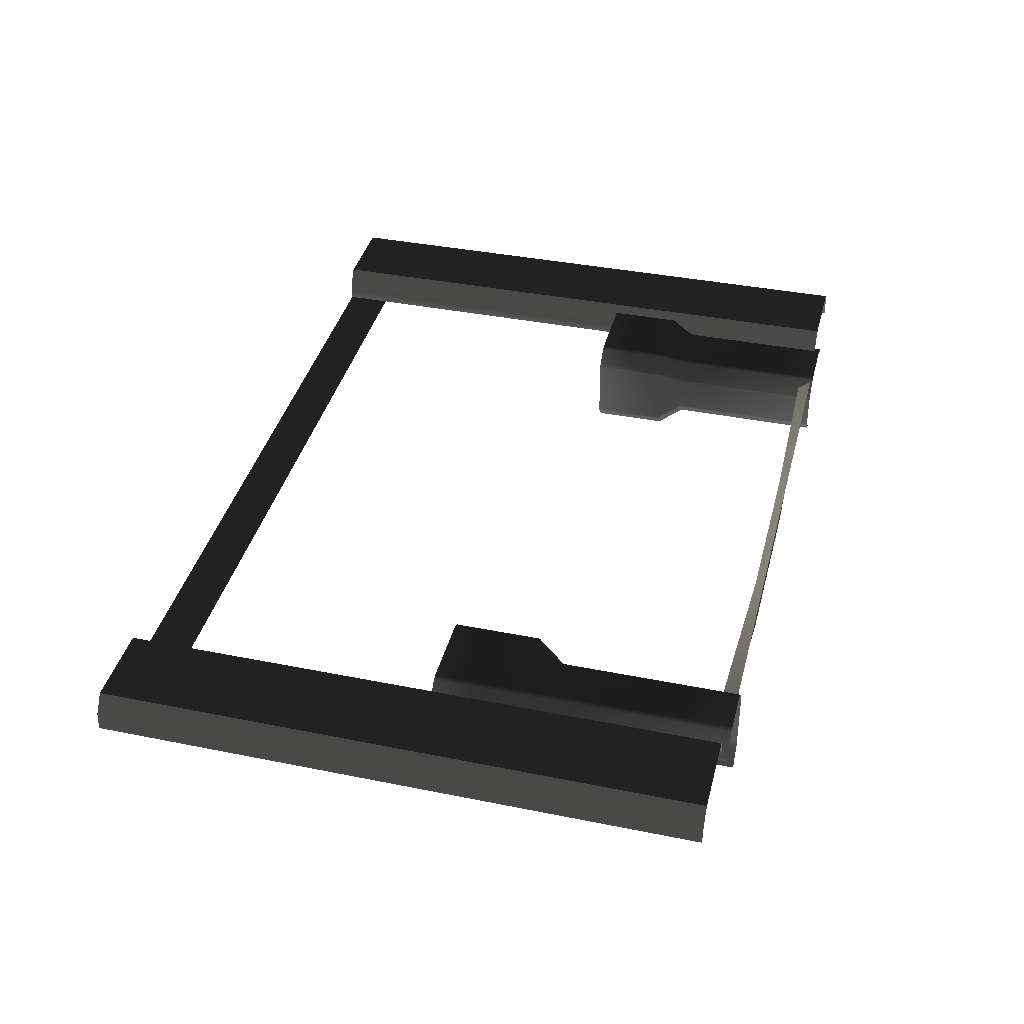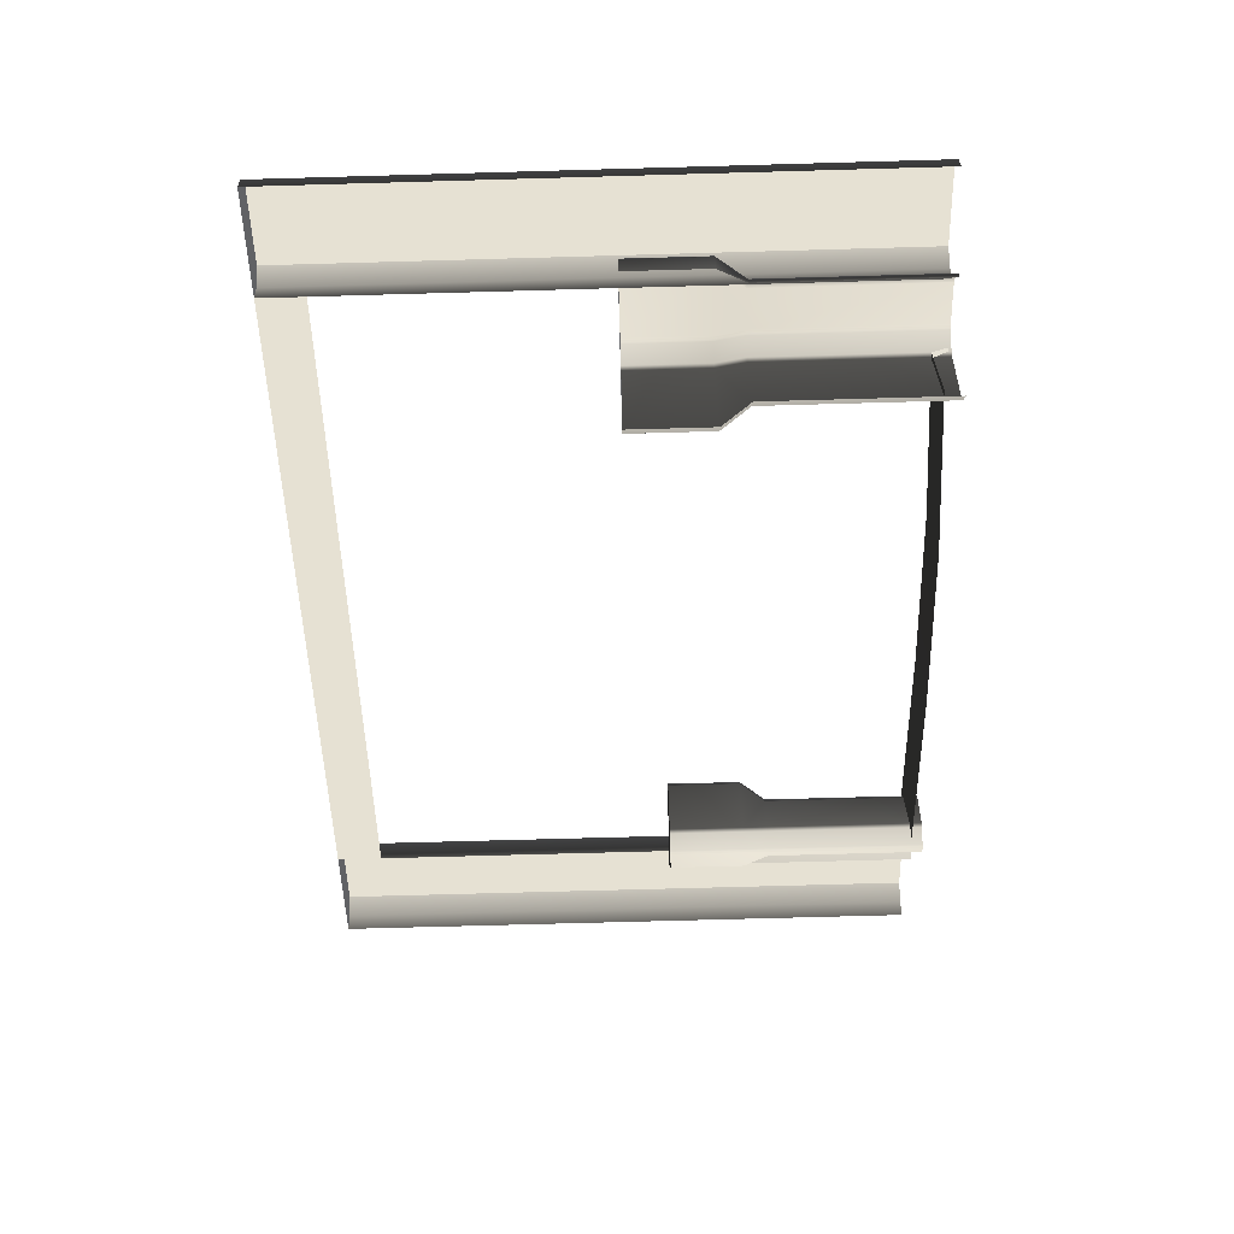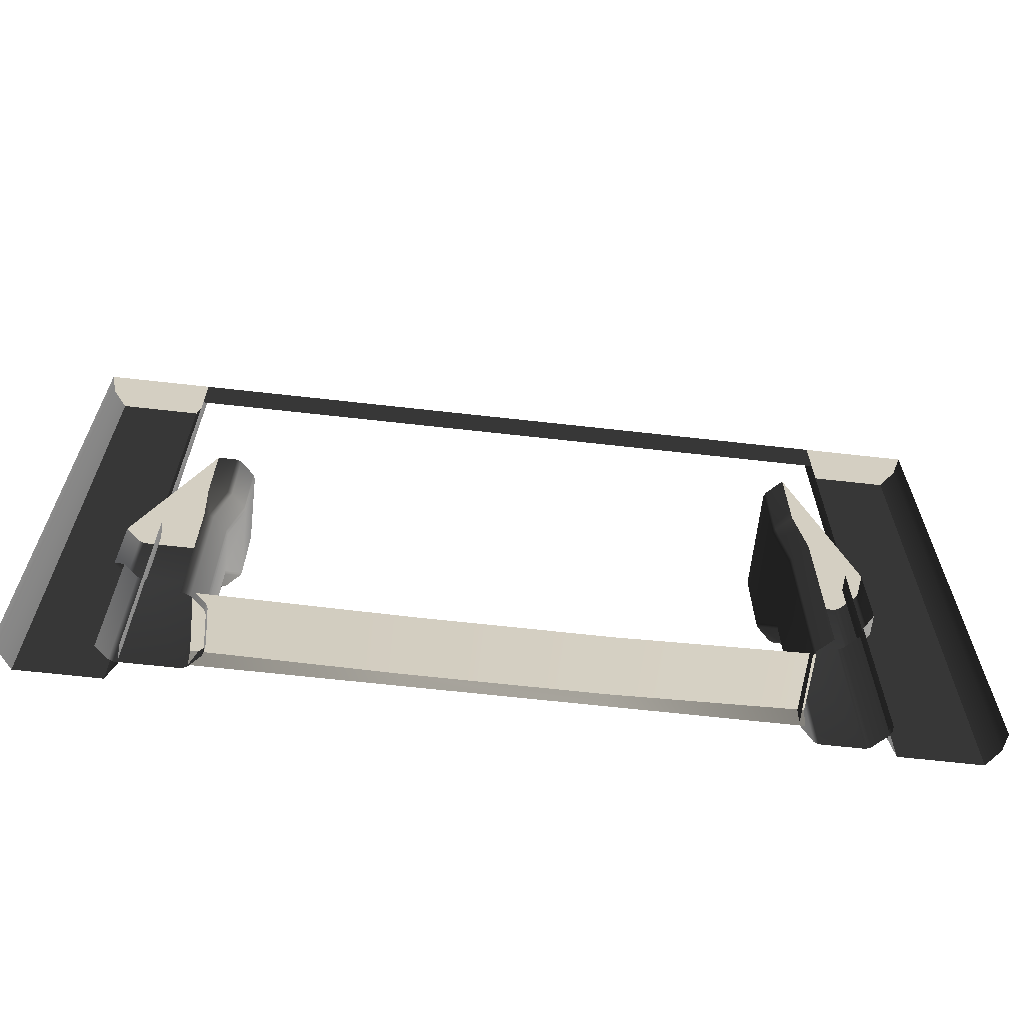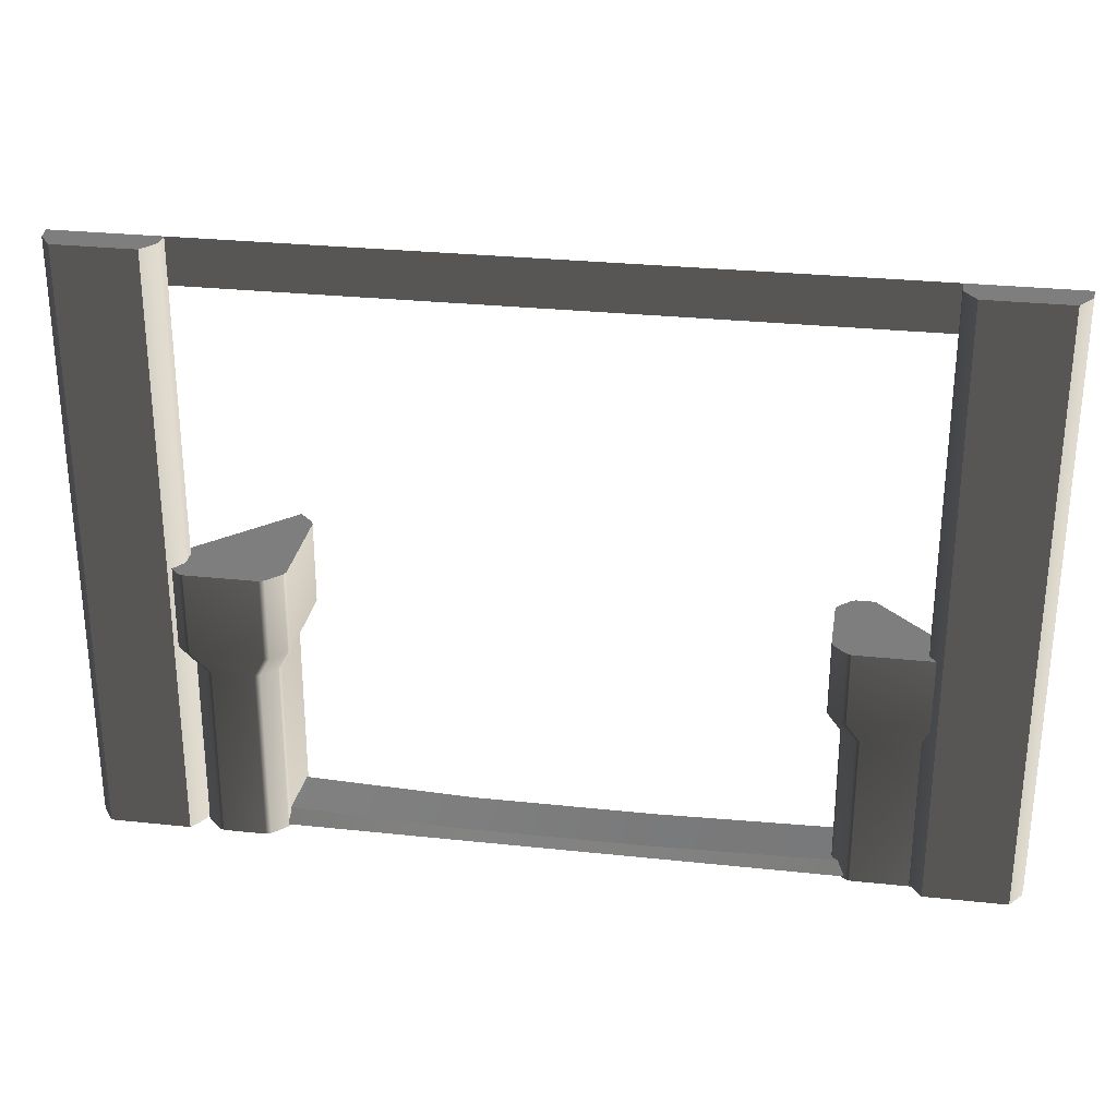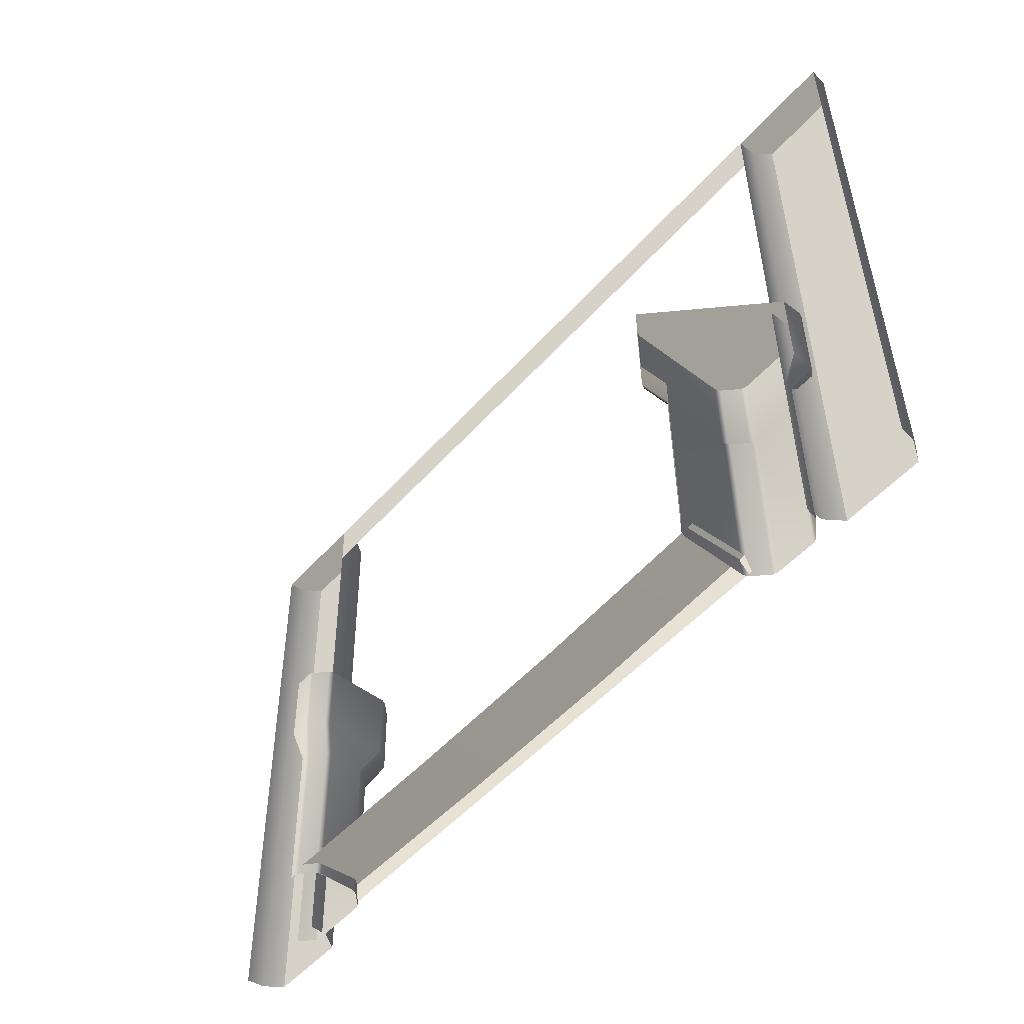
<metadata>
{"format":"obj","ext":"obj","renderer":"f3d","projection":"perspective","resolution":1024,"background":"white","views":[{"elev":39.9,"azim":104.5,"up":"+Y"},{"elev":-50.6,"azim":91.5,"up":"+Y"},{"elev":-65.0,"azim":-6.5,"up":"+Z"},{"elev":29.0,"azim":-171.0,"up":"+Z"},{"elev":-50.9,"azim":50.2,"up":"+Z"}]}
</metadata>
<code>
v 3.552 -0.07466 7.393
v 4.605 -0.08079 8
v 3.552 -0.08079 8
v 4.605 -0.07466 7.393
v 2.5 -0.07466 7.393
v 2.5 -0.08078 8
v 1.25 -0.07466 7.393
v 1.25 -0.08078 8
v 3.177e-05 -0.07465 7.393
v 6.355e-05 -0.08078 8
v -1.25 -0.07465 7.393
v -1.25 -0.08078 8
v -2.5 -0.07465 7.393
v -2.5 -0.08077 8
v -3.52 -0.07465 7.393
v -3.52 -0.08077 8
v -4.539 -0.07465 7.393
v -4.539 -0.08077 8
v 3.338 -1.132 3.81
v 4.824 -0.03815 3.821
v 3.523 -1.317 3.808
v 3.311 0.2266 3.823
v 4.547 0.5039 3.826
v 4.797 0.2919 3.824
v 4.824 0.2266 3.823
v 4.612 0.4769 3.826
v 3.523 0.4769 3.826
v 3.588 0.5039 3.826
v 3.338 0.2919 3.824
v 3.311 -1.066 3.81
v 4.626 0.04372 2.331
v 4.626 0.001247 -0.07874
v 4.626 -0.0231 2.331
v 4.626 0.06807 -0.07806
v 4.599 0.109 2.332
v 4.599 0.1333 -0.0774
v 3.786 0.321 2.334
v 4.349 0.3453 -0.07526
v 4.349 0.321 2.334
v 3.786 0.3453 -0.07526
v 3.721 0.294 2.334
v 3.721 0.3183 -0.07554
v 3.536 0.109 2.332
v 3.536 0.1333 -0.0774
v 4.414 0.3183 -0.07554
v 4.414 0.294 2.334
v 4.599 0.1333 -0.0774
v 4.599 0.109 2.332
v 3.509 -0.8533 2.322
v 3.509 0.06807 -0.07806
v 3.509 0.04372 2.331
v 3.509 -0.829 -0.08713
v 3.536 0.1333 -0.0774
v 3.536 0.109 2.332
v 4.824 0.2266 3.823
v 4.824 -0.02694 2.71
v 4.824 -0.03815 3.821
v 4.824 0.2379 2.713
v 4.626 0.04372 2.331
v 4.626 -0.0231 2.331
v 4.797 0.2919 3.824
v 4.797 0.3031 2.714
v 4.612 0.4769 3.826
v 4.612 0.4881 2.716
v 4.599 0.109 2.332
v 3.588 0.5039 3.826
v 4.547 0.5151 2.716
v 4.547 0.5039 3.826
v 3.588 0.5151 2.716
v 3.786 0.321 2.334
v 4.349 0.321 2.334
v 3.523 0.4769 3.826
v 3.523 0.4881 2.716
v 3.338 0.2919 3.824
v 3.338 0.3031 2.714
v 3.721 0.294 2.334
v 4.612 0.4881 2.716
v 4.612 0.4769 3.826
v 4.414 0.294 2.334
v 3.311 -1.066 3.81
v 3.311 0.2379 2.713
v 3.311 0.2266 3.823
v 3.311 -1.055 2.7
v 3.509 -0.8533 2.322
v 3.509 0.04372 2.331
v 3.338 0.3031 2.714
v 3.338 0.2919 3.824
v 3.536 0.109 2.332
v 3.523 -1.317 3.808
v 3.338 -1.12 2.699
v 3.338 -1.132 3.81
v 3.523 -1.305 2.698
v 3.311 -1.055 2.7
v 3.509 -0.8533 2.322
v 3.536 -0.9186 2.322
v 3.311 -1.066 3.81
v 3.721 -1.104 2.32
v 3.536 -0.8942 -0.08778
v 3.536 -0.9186 2.322
v 3.721 -1.079 -0.08965
v 3.536 -0.9186 2.322
v 3.523 -1.305 2.698
v 3.721 -1.104 2.32
v 3.338 -1.12 2.699
v 4.599 0.109 2.332
v 4.612 0.4881 2.716
v 4.414 0.294 2.334
v 4.797 0.3031 2.714
v 3.721 0.294 2.334
v 3.338 0.3031 2.714
v 3.536 0.109 2.332
v 3.523 0.4881 2.716
v 3.536 -0.9186 2.322
v 3.509 -0.829 -0.08713
v 3.509 -0.8533 2.322
v 3.536 -0.8942 -0.08778
v -1.203 0.04286 0.08306
v -3.724 -0.76 0.07274
v -3.724 0.04232 0.1364
v -1.203 -0.7595 0.01944
v 1.205 -0.7595 0.01945
v 1.205 0.04286 0.08307
v 3.59 0.04194 0.1738
v 3.59 -0.7604 0.1102
v -1.203 0.1375 -0.03736
v -3.724 0.04232 0.1364
v -3.724 0.1375 -0.03736
v -1.203 0.04286 0.08306
v 1.205 0.1375 -0.03736
v 1.205 0.04286 0.08307
v 3.59 0.1375 -0.03736
v 3.59 0.04194 0.1738
v -4.7 0.3834 7.398
v -5.78 0.3773 8.004
v -5.78 0.3834 7.398
v -4.7 0.3773 8.004
v -4.7 0.4031 5.442
v -5.78 0.4031 5.442
v -4.7 0.4305 2.732
v -5.78 0.4305 2.732
v -4.7 0.458 0.004624
v -5.78 0.4581 0.004622
v -4.539 -0.07465 7.393
v -4.539 0.1487 8.002
v -4.539 0.1548 7.395
v -4.539 -0.08077 8
v -4.7 0.3834 7.398
v -4.7 0.3773 8.004
v -4.539 -0.05489 5.437
v -4.539 0.1746 5.439
v -4.539 -0.02752 2.728
v -4.539 0.202 2.73
v -4.539 3.246e-05 -1.028e-06
v -4.539 0.2295 0.002316
v -4.7 0.4305 2.732
v -4.7 0.458 0.004624
v -4.7 0.4031 5.442
v -5.968 -0.02754 2.728
v -5.941 0.2295 0.002313
v -5.941 0.202 2.73
v -5.968 5.769e-06 -6.543e-06
v -5.78 0.4305 2.732
v -5.78 0.4581 0.004622
v -5.968 -0.05491 5.437
v -5.941 0.1746 5.439
v -5.78 0.4031 5.442
v -5.968 -0.07467 7.393
v -5.941 0.1549 7.395
v -5.78 0.3834 7.398
v -5.968 -0.08077 8
v -5.941 0.1487 8.002
v -5.78 0.3773 8.004
v 5.838 0.3833 7.398
v 4.766 0.3773 8.004
v 4.766 0.3834 7.398
v 5.838 0.3772 8.004
v 5.838 0.4031 5.442
v 4.766 0.4031 5.442
v 5.838 0.4305 2.732
v 4.766 0.4305 2.732
v 5.838 0.458 0.004624
v 4.766 0.4581 0.004622
v 6.032 -0.07468 7.393
v 5.998 0.1487 8.002
v 5.998 0.1548 7.395
v 6.032 -0.0808 8
v 5.838 0.3833 7.398
v 5.838 0.3772 8.004
v 6.032 -0.05492 5.437
v 5.998 0.1746 5.439
v 6.032 -0.02755 2.728
v 5.998 0.202 2.73
v 6.032 -4.52e-07 -3.521e-06
v 5.998 0.2295 0.002316
v 5.838 0.4305 2.732
v 5.838 0.458 0.004624
v 5.838 0.4031 5.442
v 4.605 -0.02753 2.728
v 4.605 0.2295 0.002313
v 4.605 0.202 2.73
v 4.605 1.955e-05 -2.872e-06
v 4.766 0.4305 2.732
v 4.766 0.4581 0.004622
v 4.605 -0.0549 5.437
v 4.605 0.1746 5.439
v 4.766 0.4031 5.442
v 4.605 -0.07466 7.393
v 4.605 0.1549 7.395
v 4.766 0.3834 7.398
v 4.605 -0.08079 8
v 4.605 0.1487 8.002
v 4.766 0.3773 8.004
v -4.7 0.3773 8.004
v -5.941 0.1487 8.002
v -5.78 0.3773 8.004
v -4.539 -0.08077 8
v -5.968 -0.08077 8
v -4.539 0.1487 8.002
v 6.032 -0.0808 8
v 5.838 0.3772 8.004
v 5.998 0.1487 8.002
v 4.605 -0.08079 8
v 4.605 0.1487 8.002
v 4.766 0.3773 8.004
v -4.821 0.2898 3.347
v -3.85 -1.03 3.334
v -4.985 0.1255 3.345
v -3.615 0.3139 3.347
v -3.368 -0.7837 3.336
v -3.557 -1.006 3.334
v -3.615 -1.03 3.334
v -3.392 -0.8416 3.335
v -3.392 0.1255 3.345
v -3.368 0.06756 3.345
v -3.557 0.2898 3.347
v -4.763 0.3139 3.347
v -3.79 -0.8407 2.012
v -3.85 -0.8196 -0.07959
v -3.85 -0.8407 2.012
v -3.79 -0.8196 -0.07959
v -3.732 -0.8167 2.012
v -3.732 -0.7956 -0.07935
v -3.568 -0.6524 2.014
v -3.568 -0.6313 -0.07769
v -3.544 -0.09492 2.019
v -3.544 -0.5733 -0.0771
v -3.544 -0.5944 2.014
v -3.544 -0.0738 -0.07206
v -3.568 -0.03696 2.02
v -3.568 -0.01583 -0.07147
v -3.568 -0.6313 -0.07769
v -3.568 -0.6524 2.014
v -4.587 0.1514 2.022
v -3.79 0.1725 -0.06957
v -3.79 0.1514 2.022
v -4.587 0.1725 -0.06957
v -3.732 0.1485 -0.06981
v -3.732 0.1274 2.022
v -3.568 -0.01583 -0.07147
v -3.568 -0.03696 2.02
v -3.615 -1.03 3.334
v -3.85 -1.02 2.347
v -3.85 -1.03 3.334
v -3.615 -1.02 2.347
v -3.79 -0.8407 2.012
v -3.85 -0.8407 2.012
v -3.557 -1.006 3.334
v -3.557 -0.996 2.348
v -3.392 -0.8416 3.335
v -3.392 -0.8317 2.349
v -3.732 -0.8167 2.012
v -3.368 0.06756 3.345
v -3.368 -0.7737 2.35
v -3.368 -0.7837 3.336
v -3.368 0.07752 2.358
v -3.544 -0.09492 2.019
v -3.544 -0.5944 2.014
v -3.392 0.1255 3.345
v -3.392 0.1355 2.359
v -3.568 -0.03696 2.02
v -3.392 -0.8317 2.349
v -3.392 -0.8416 3.335
v -3.568 -0.6524 2.014
v -4.763 0.3139 3.347
v -3.615 0.3238 2.361
v -3.615 0.3139 3.347
v -4.763 0.3238 2.361
v -4.587 0.1514 2.022
v -3.79 0.1514 2.022
v -3.557 0.2998 2.361
v -3.557 0.2898 3.347
v -3.392 0.1355 2.359
v -3.392 0.1255 3.345
v -3.732 0.1274 2.022
v -4.985 0.1255 3.345
v -4.821 0.2998 2.361
v -4.821 0.2898 3.347
v -4.985 0.1355 2.359
v -4.645 0.1274 2.022
v -4.81 -0.03695 2.02
v -4.81 -0.03695 2.02
v -4.645 0.1485 -0.06981
v -4.645 0.1274 2.022
v -4.81 -0.01583 -0.07147
v -3.732 -0.8167 2.012
v -3.392 -0.8317 2.349
v -3.568 -0.6524 2.014
v -3.557 -0.996 2.348
v -3.568 -0.03696 2.02
v -3.557 0.2998 2.361
v -3.732 0.1274 2.022
v -3.392 0.1355 2.359
v -4.587 0.1514 2.022
v -4.821 0.2998 2.361
v -4.645 0.1274 2.022
v -4.763 0.3238 2.361
v -4.821 0.2898 3.347
v -4.763 0.3139 3.347
v -4.645 0.1274 2.022
v -4.587 0.1725 -0.06957
v -4.587 0.1514 2.022
v -4.645 0.1485 -0.06981
g P_DF_Wall_25a_(8)_964_39
f 1 3 2
f 2 4 1
f 3 1 5
f 5 6 3
f 6 5 7
f 7 8 6
f 8 7 9
f 9 10 8
f 10 9 11
f 11 12 10
f 12 11 13
f 13 14 12
f 14 13 15
f 15 16 14
f 16 15 17
f 17 18 16
f 19 21 20
f 19 20 22
f 20 23 22
f 20 24 23
f 20 25 24
f 24 26 23
f 23 27 22
f 23 28 27
f 27 29 22
f 19 22 30
f 31 33 32
f 32 34 31
f 35 31 34
f 34 36 35
f 37 39 38
f 38 40 37
f 41 37 40
f 40 42 41
f 43 41 42
f 42 44 43
f 45 38 39
f 39 46 45
f 47 45 46
f 46 48 47
f 49 51 50
f 50 52 49
f 53 50 51
f 51 54 53
f 55 57 56
f 56 58 55
f 59 58 56
f 56 60 59
f 61 55 58
f 58 62 61
f 62 58 59
f 63 61 62
f 62 64 63
f 59 65 62
f 66 68 67
f 67 69 66
f 70 69 67
f 67 71 70
f 72 66 69
f 69 73 72
f 73 69 70
f 74 72 73
f 73 75 74
f 70 76 73
f 77 67 68
f 68 78 77
f 79 71 67
f 67 77 79
f 80 82 81
f 81 83 80
f 84 83 81
f 81 85 84
f 86 81 82
f 82 87 86
f 88 85 81
f 81 86 88
f 89 91 90
f 90 92 89
f 93 90 91
f 90 93 94
f 94 95 90
f 91 96 93
f 97 99 98
f 98 100 97
f 101 103 102
f 102 104 101
f 105 107 106
f 106 108 105
f 109 111 110
f 110 112 109
f 113 115 114
f 114 116 113
f 117 119 118
f 118 120 117
f 117 120 121
f 121 122 117
f 123 122 121
f 121 124 123
f 125 127 126
f 126 128 125
f 129 125 128
f 128 130 129
f 131 129 130
f 130 132 131
f 133 135 134
f 134 136 133
f 135 133 137
f 137 138 135
f 138 137 139
f 139 140 138
f 140 139 141
f 141 142 140
f 143 145 144
f 144 146 143
f 144 145 147
f 147 148 144
f 145 143 149
f 149 150 145
f 147 145 150
f 150 149 151
f 151 152 150
f 152 151 153
f 153 154 152
f 155 152 154
f 154 156 155
f 152 155 157
f 157 150 152
f 150 157 147
f 158 160 159
f 159 161 158
f 159 160 162
f 162 163 159
f 160 158 164
f 164 165 160
f 162 160 165
f 165 166 162
f 165 164 167
f 167 168 165
f 166 165 168
f 168 169 166
f 168 167 170
f 170 171 168
f 169 168 171
f 171 172 169
f 173 175 174
f 174 176 173
f 175 173 177
f 177 178 175
f 178 177 179
f 179 180 178
f 180 179 181
f 181 182 180
f 183 185 184
f 184 186 183
f 184 185 187
f 187 188 184
f 185 183 189
f 189 190 185
f 187 185 190
f 190 189 191
f 191 192 190
f 192 191 193
f 193 194 192
f 195 192 194
f 194 196 195
f 192 195 197
f 197 190 192
f 190 197 187
f 198 200 199
f 199 201 198
f 199 200 202
f 202 203 199
f 200 198 204
f 204 205 200
f 202 200 205
f 205 206 202
f 205 204 207
f 207 208 205
f 206 205 208
f 208 209 206
f 208 207 210
f 210 211 208
f 209 208 211
f 211 212 209
f 213 215 214
f 213 214 216
f 214 217 216
f 218 213 216
f 219 221 220
f 219 220 222
f 220 223 222
f 220 224 223
f 225 227 226
f 225 226 228
f 226 229 228
f 226 230 229
f 226 231 230
f 230 232 229
f 229 233 228
f 229 234 233
f 233 235 228
f 225 228 236
f 237 239 238
f 238 240 237
f 241 237 240
f 240 242 241
f 243 241 242
f 242 244 243
f 245 247 246
f 246 248 245
f 249 245 248
f 248 250 249
f 251 246 247
f 247 252 251
f 253 255 254
f 254 256 253
f 257 254 255
f 255 258 257
f 259 257 258
f 258 260 259
f 261 263 262
f 262 264 261
f 265 264 262
f 262 266 265
f 267 261 264
f 264 268 267
f 268 264 265
f 269 267 268
f 268 270 269
f 265 271 268
f 272 274 273
f 273 275 272
f 276 275 273
f 273 277 276
f 278 272 275
f 275 279 278
f 279 275 276
f 276 280 279
f 281 273 274
f 274 282 281
f 283 277 273
f 273 281 283
f 284 286 285
f 285 287 284
f 288 287 285
f 285 289 288
f 290 285 286
f 286 291 290
f 292 290 291
f 291 293 292
f 294 289 285
f 285 290 294
f 295 297 296
f 296 298 295
f 298 296 299
f 299 300 298
f 301 303 302
f 302 304 301
f 305 307 306
f 306 308 305
f 309 311 310
f 310 312 309
f 313 315 314
f 314 316 313
f 316 314 317
f 317 318 316
f 319 321 320
f 320 322 319

</code>
